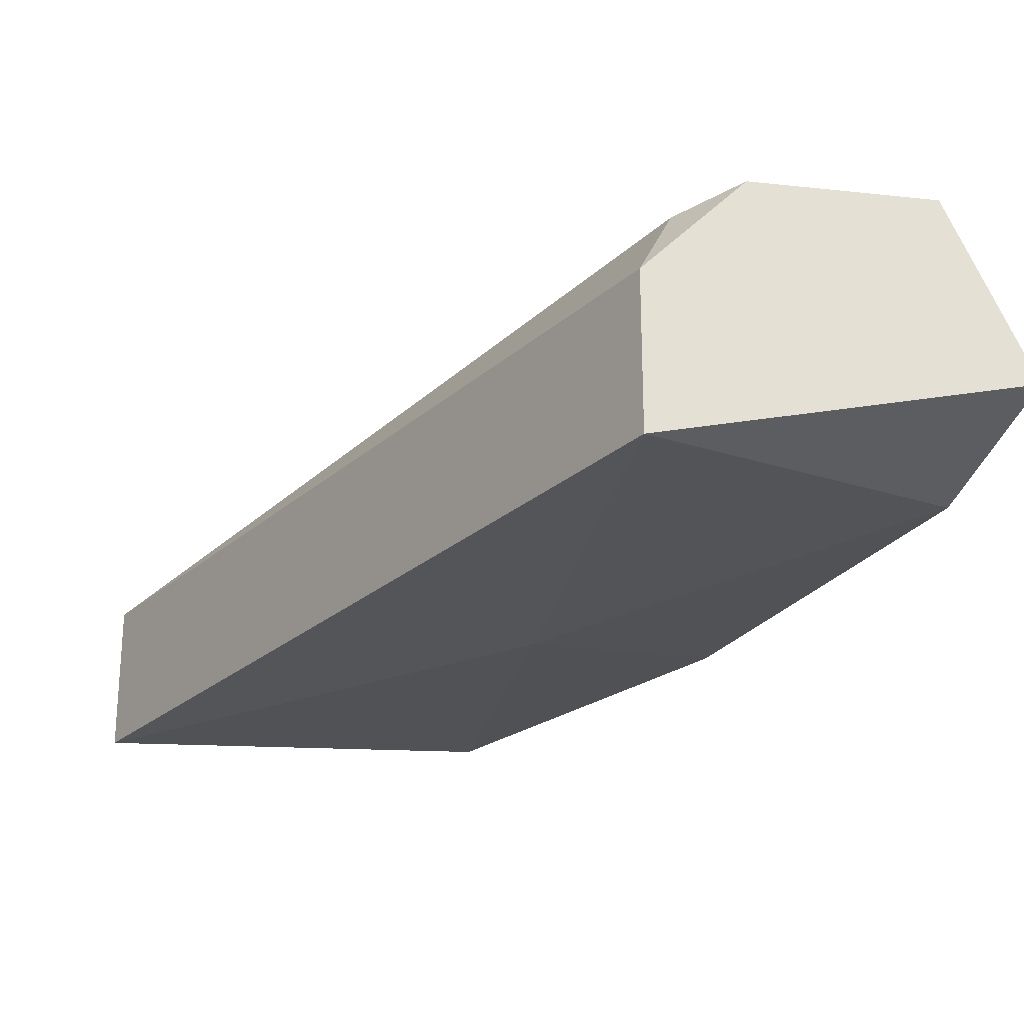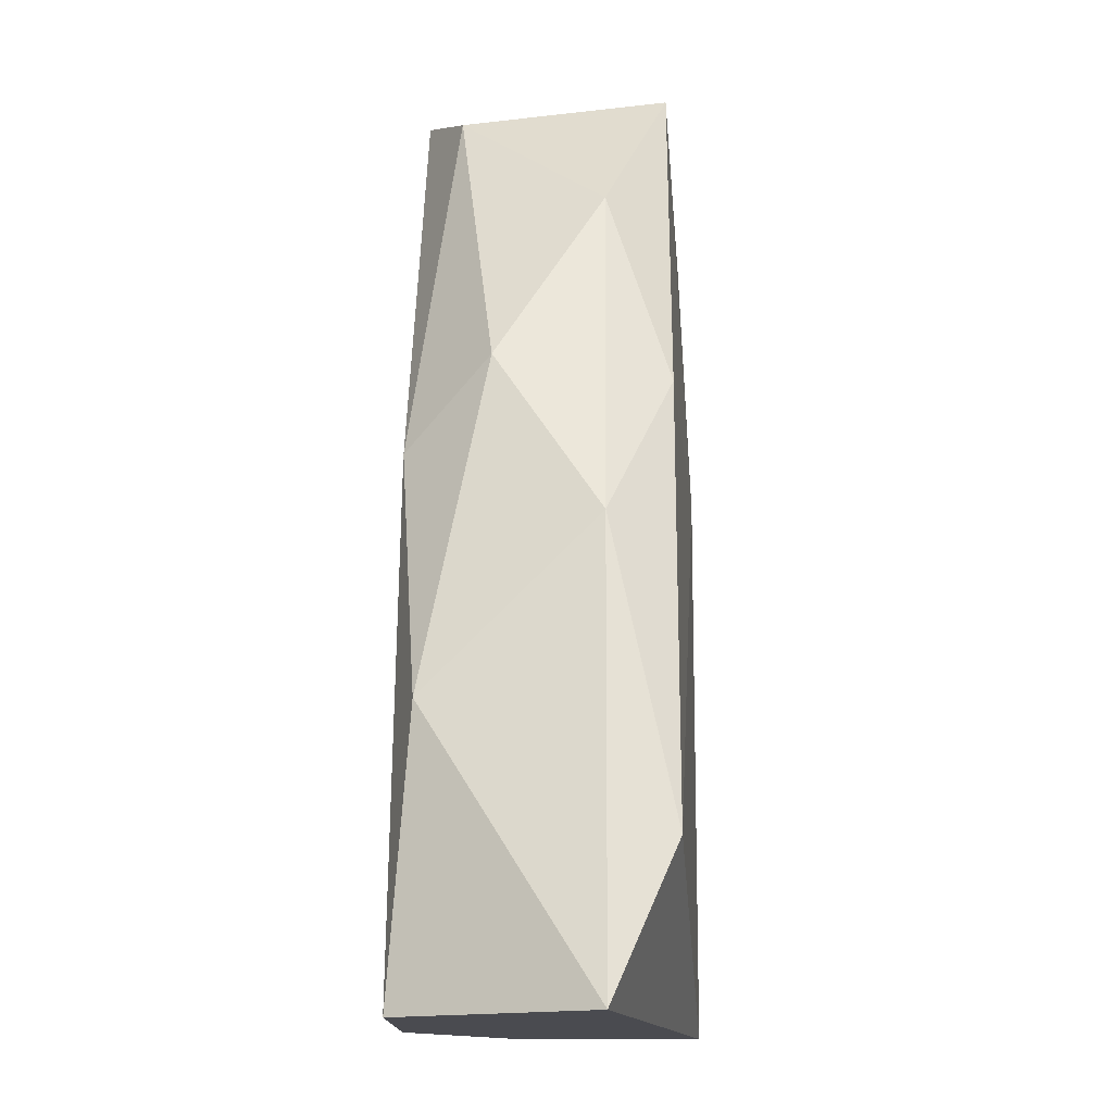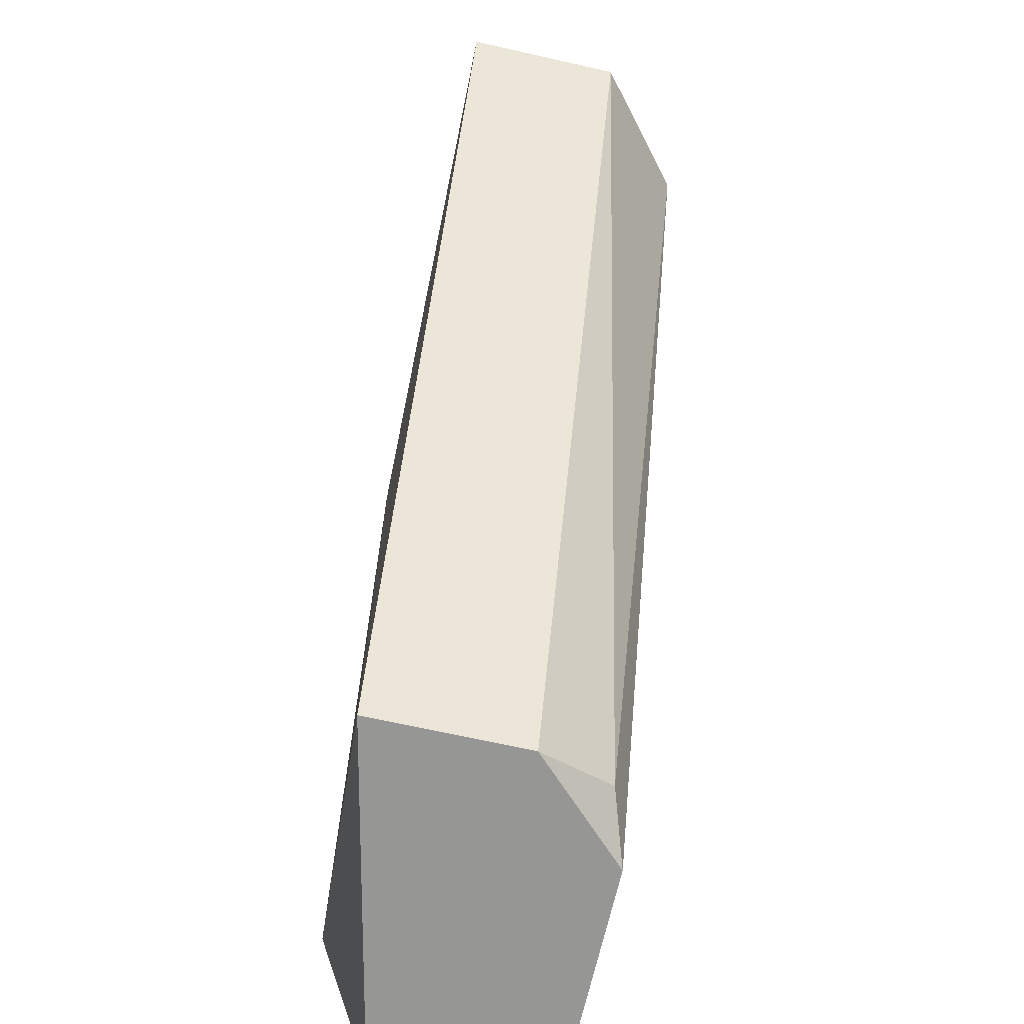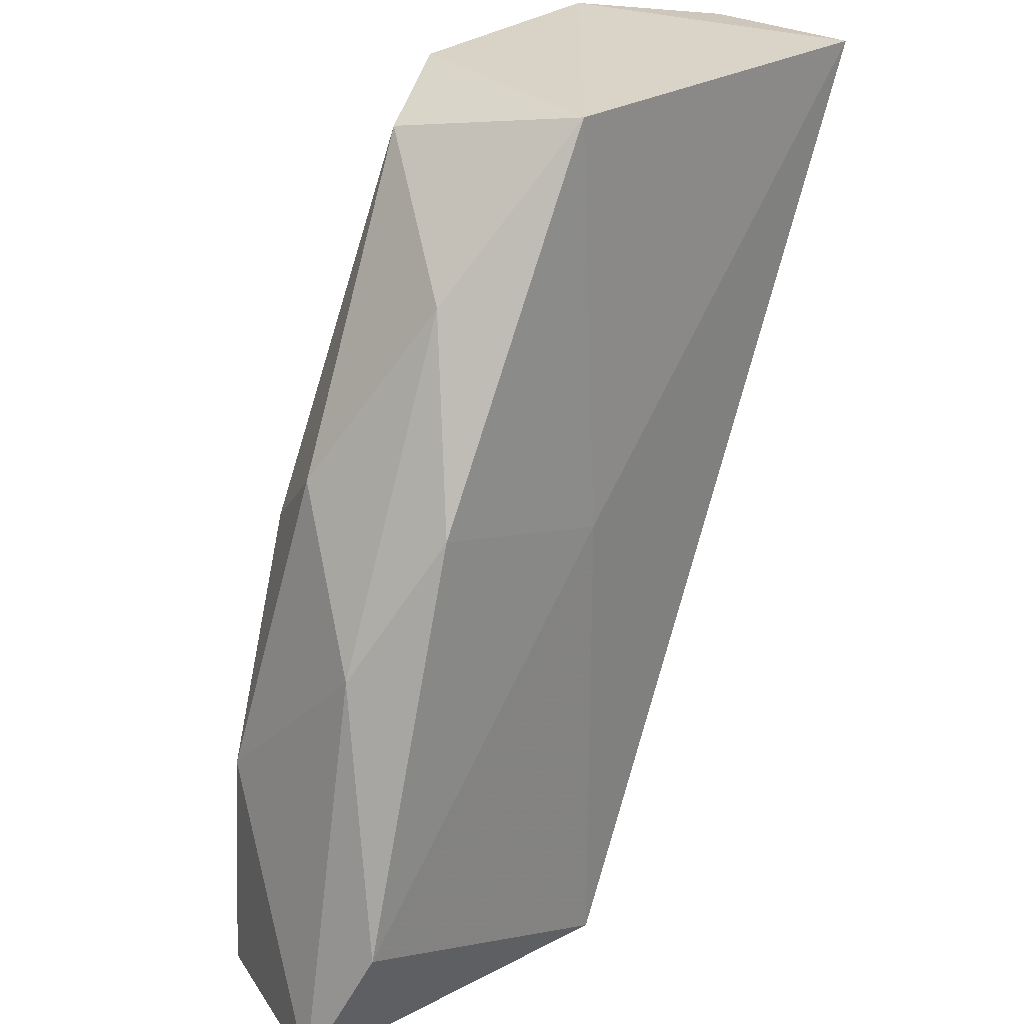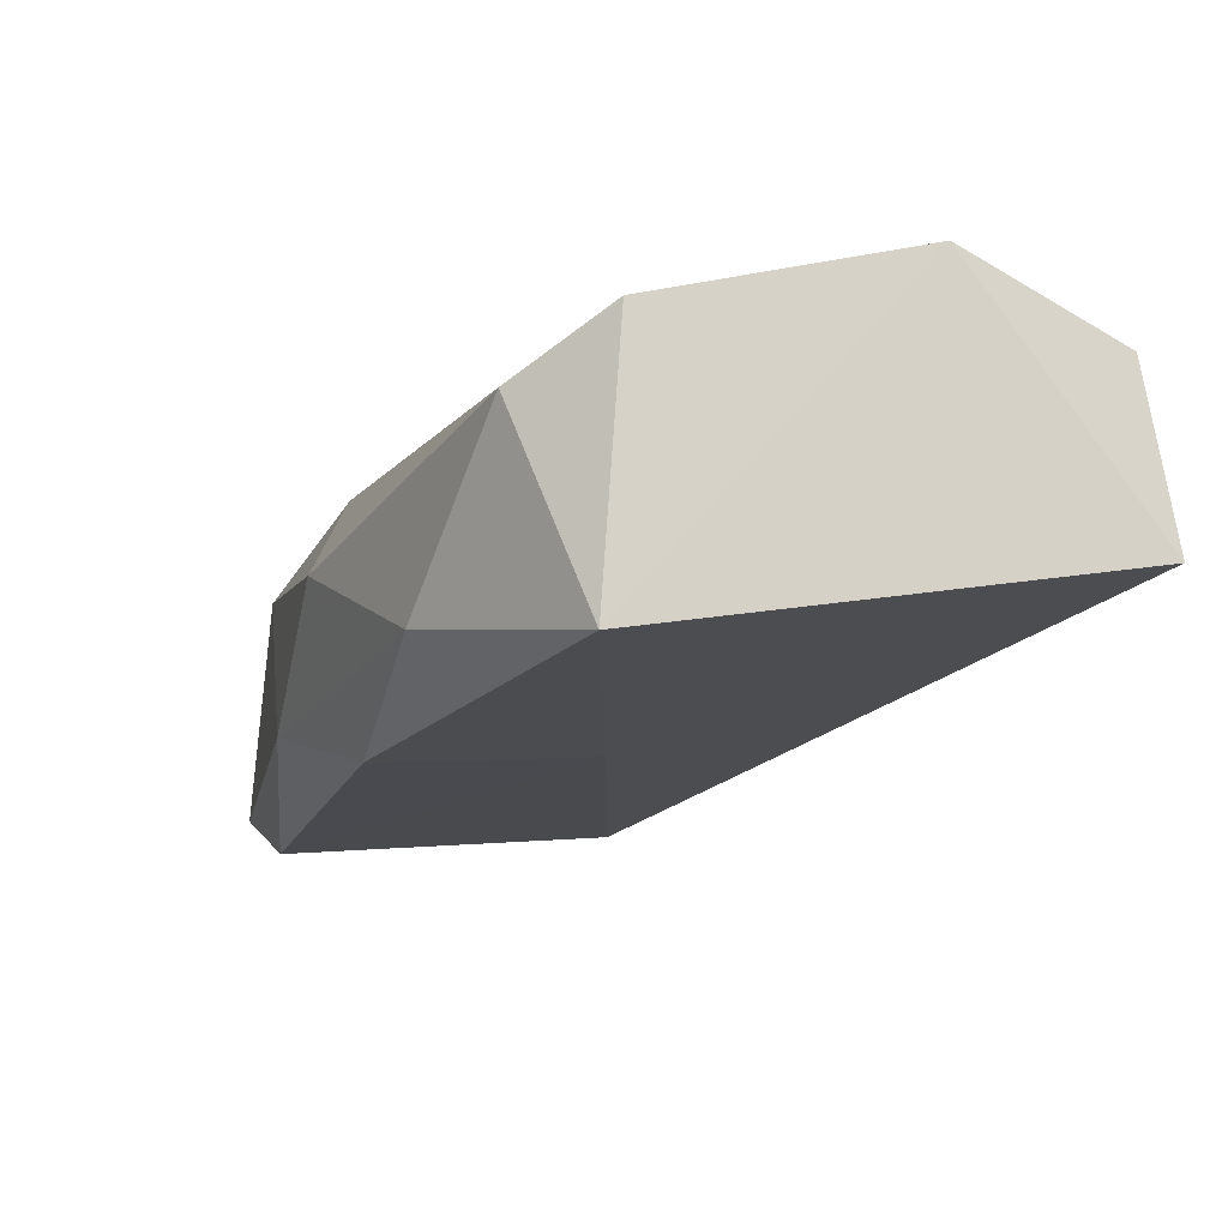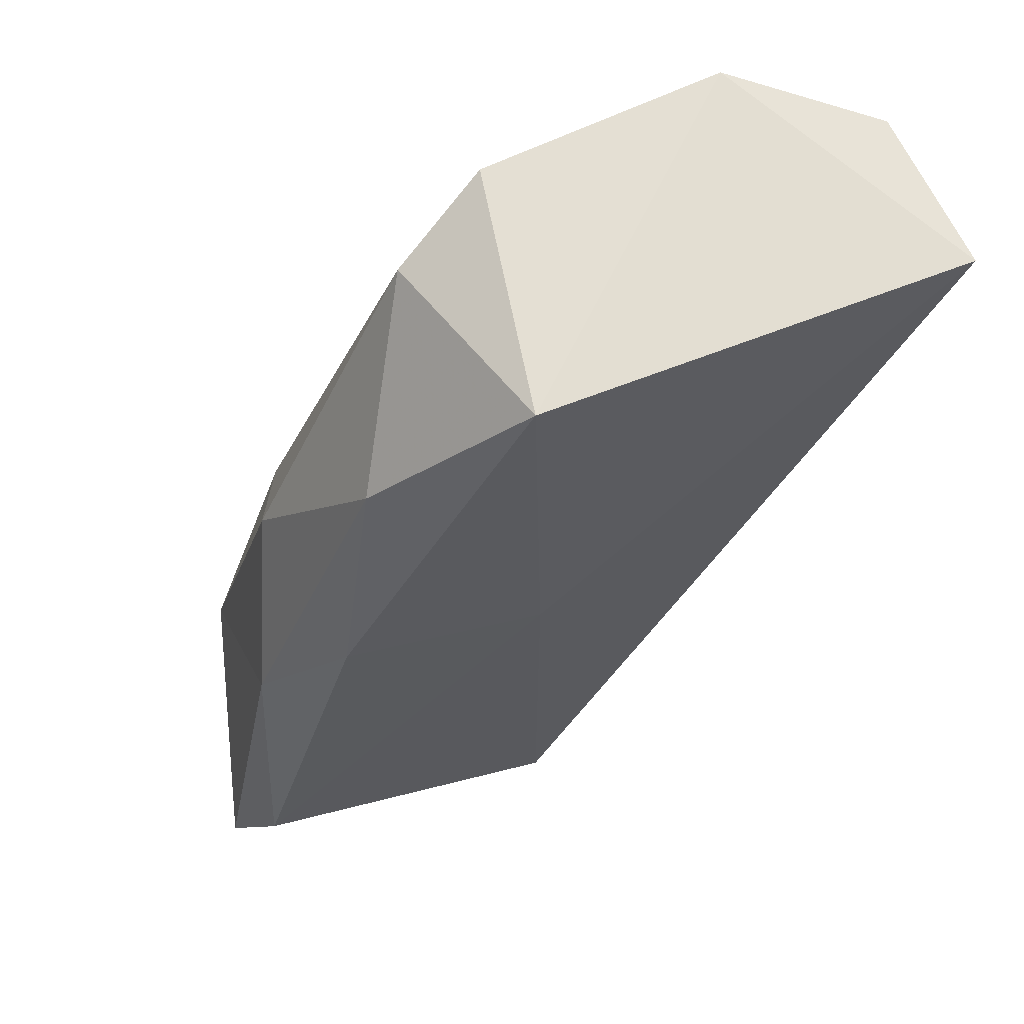
<metadata>
{"format":"obj","ext":"obj","renderer":"f3d","projection":"perspective","resolution":1024,"background":"white","views":[{"elev":-24.3,"azim":-10.2,"up":"+Z"},{"elev":-14.6,"azim":91.6,"up":"+Y"},{"elev":-67.7,"azim":-102.7,"up":"+Y"},{"elev":28.1,"azim":129.4,"up":"+Y"},{"elev":77.5,"azim":170.0,"up":"+Y"},{"elev":66.4,"azim":154.7,"up":"+Y"}]}
</metadata>
<code>
v 0.008948 -0.06011 0.06331
v 0.01089 -0.06011 0.06836
v 0.008948 -0.06011 0.06642
v 0.01439 -0.06011 0.06836
v 0.01322 -0.04885 0.06681
v 0.000792 -0.04263 0.06331
v 0.000792 -0.04263 0.06642
v 0.01516 -0.05739 0.0637
v 0.008948 -0.04224 0.0637
v 0.007786 -0.04224 0.06836
v 0.003123 -0.04224 0.06836
v 0.01594 -0.06011 0.06487
v 0.01167 -0.04535 0.06487
v 0.01439 -0.05506 0.06797
v 0.008948 -0.0504 0.06331
v 0.009724 -0.04302 0.06758
v 0.01439 -0.05195 0.06487
v 0.01283 -0.04924 0.0637
v 0.01244 -0.0504 0.06836
v 0.009724 -0.05933 0.06797
f 13 5 17
f 17 8 18
f 5 14 17
f 14 12 17
f 9 13 18
f 8 15 18
f 15 9 18
f 13 17 18
f 11 7 20
f 14 5 19
f 4 14 19
f 16 10 19
f 5 16 19
f 2 11 20
f 7 3 20
f 12 8 17
f 10 4 19
f 13 9 16
f 5 13 16
f 9 10 16
f 3 2 20
f 7 6 1
f 2 1 4
f 6 7 11
f 9 6 11
f 2 10 11
f 10 9 11
f 10 2 4
f 4 1 12
f 7 1 3
f 4 12 14
f 1 6 15
f 8 1 15
f 6 9 15
f 1 8 12
f 1 2 3

</code>
